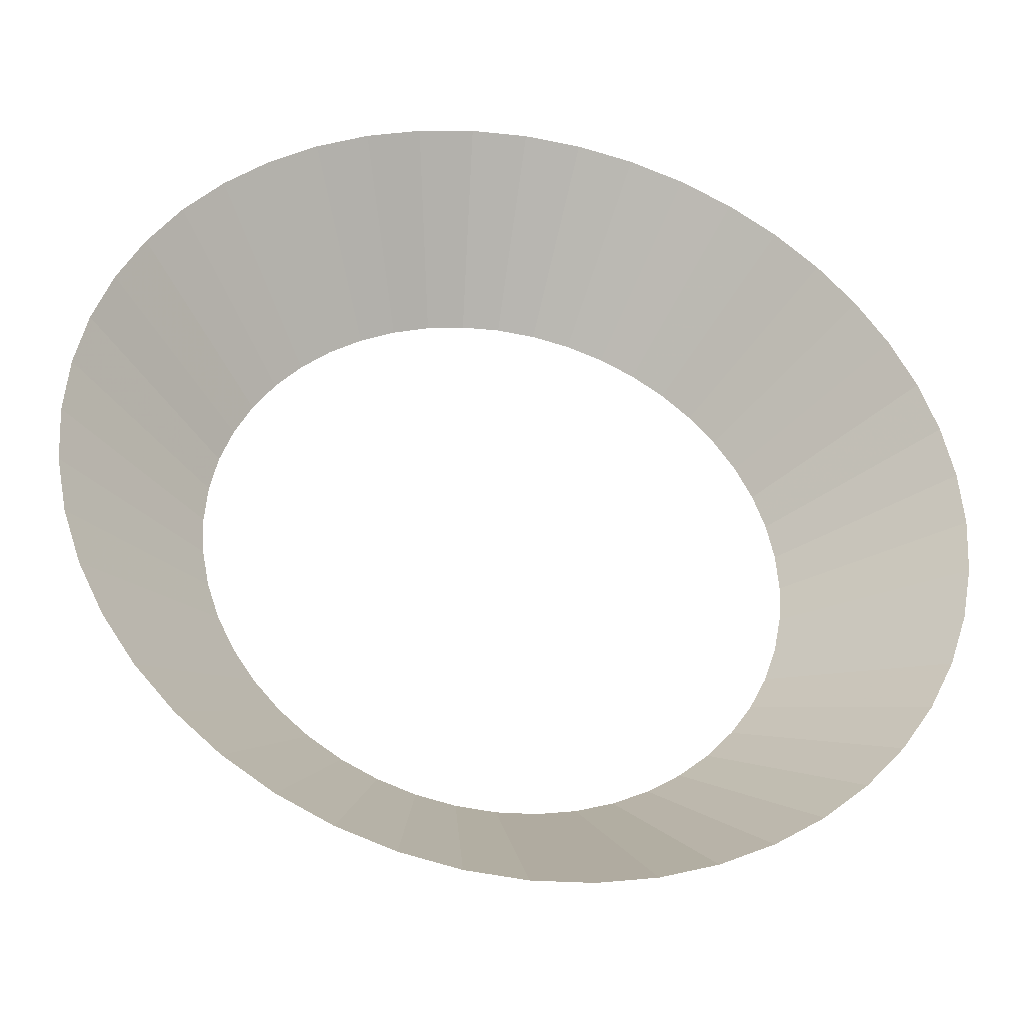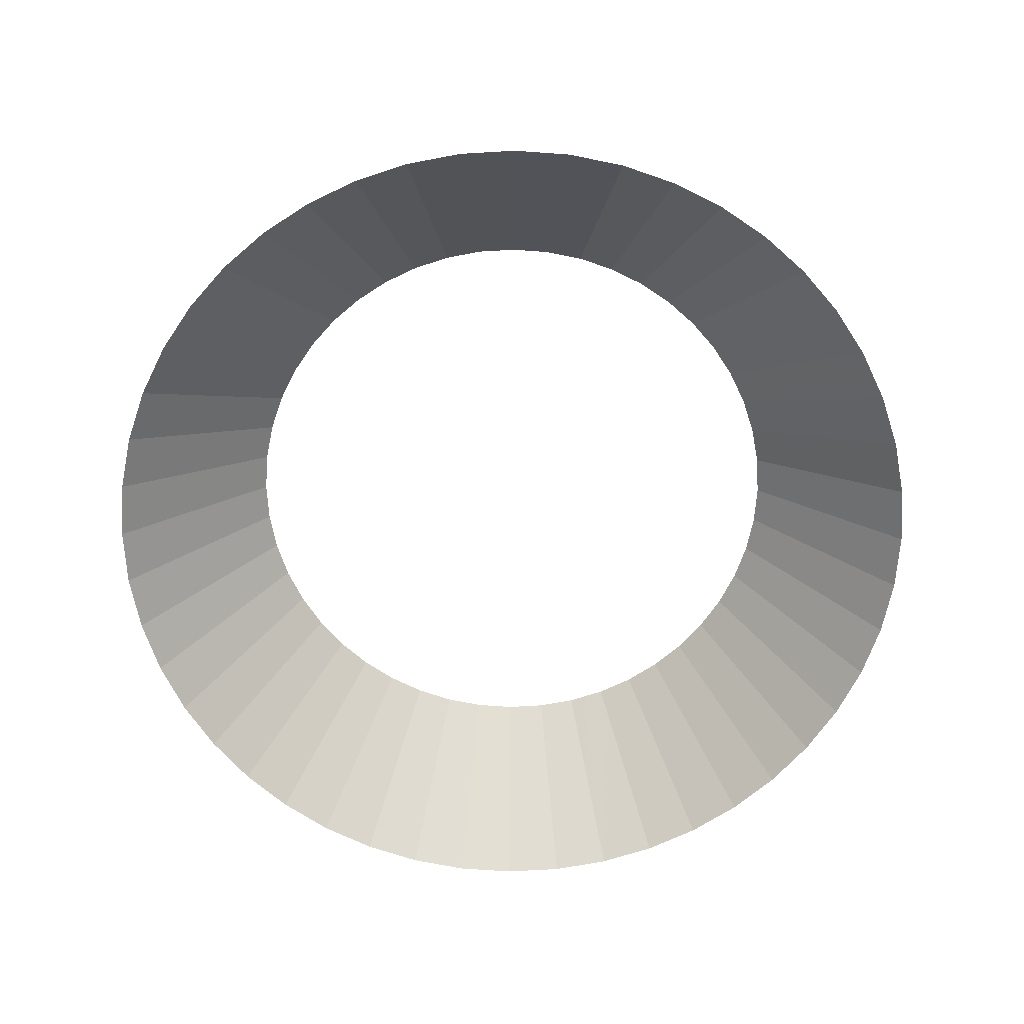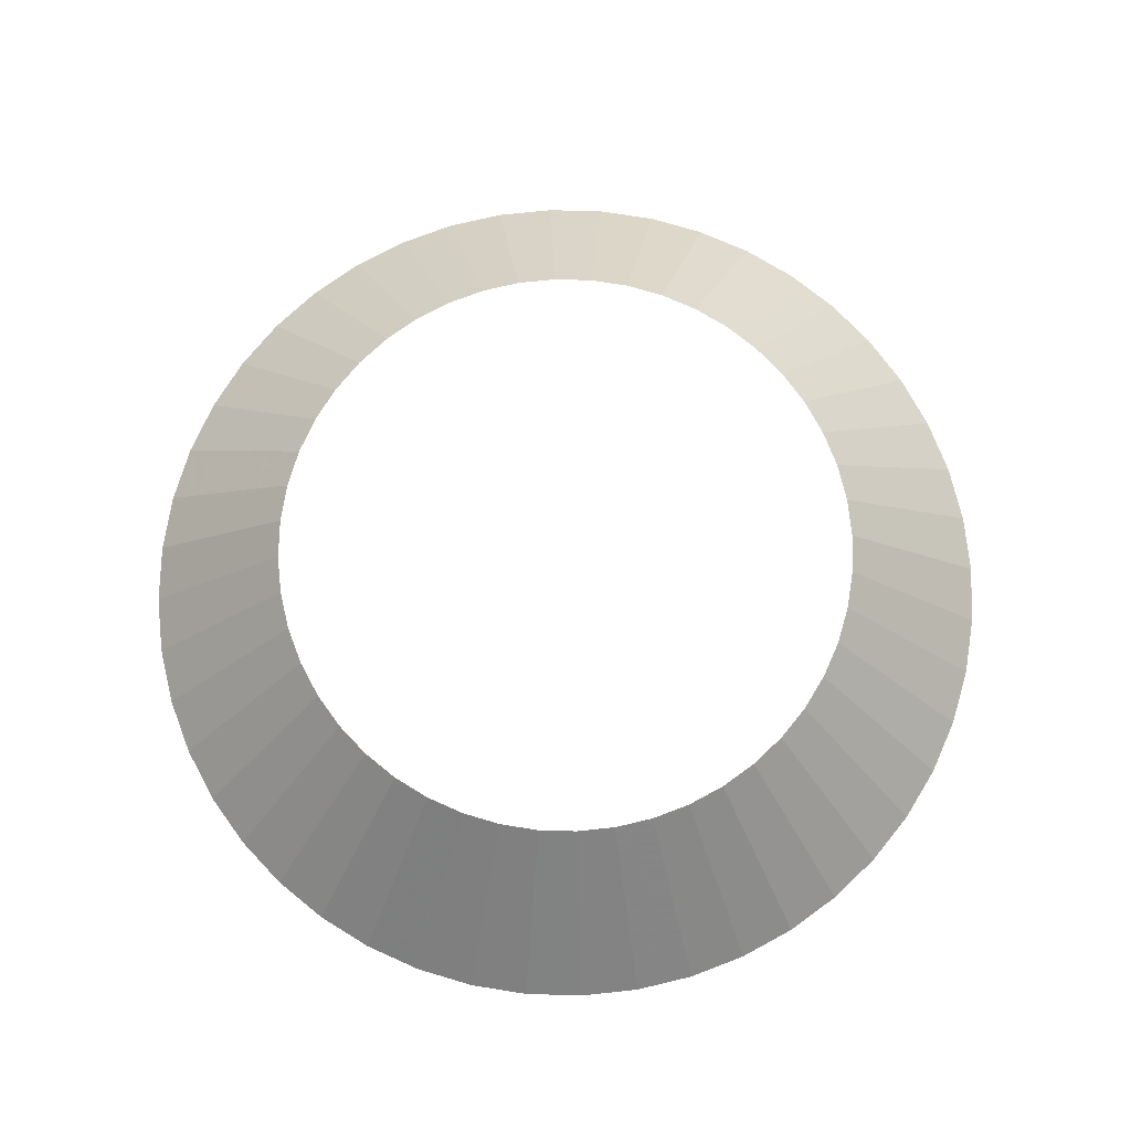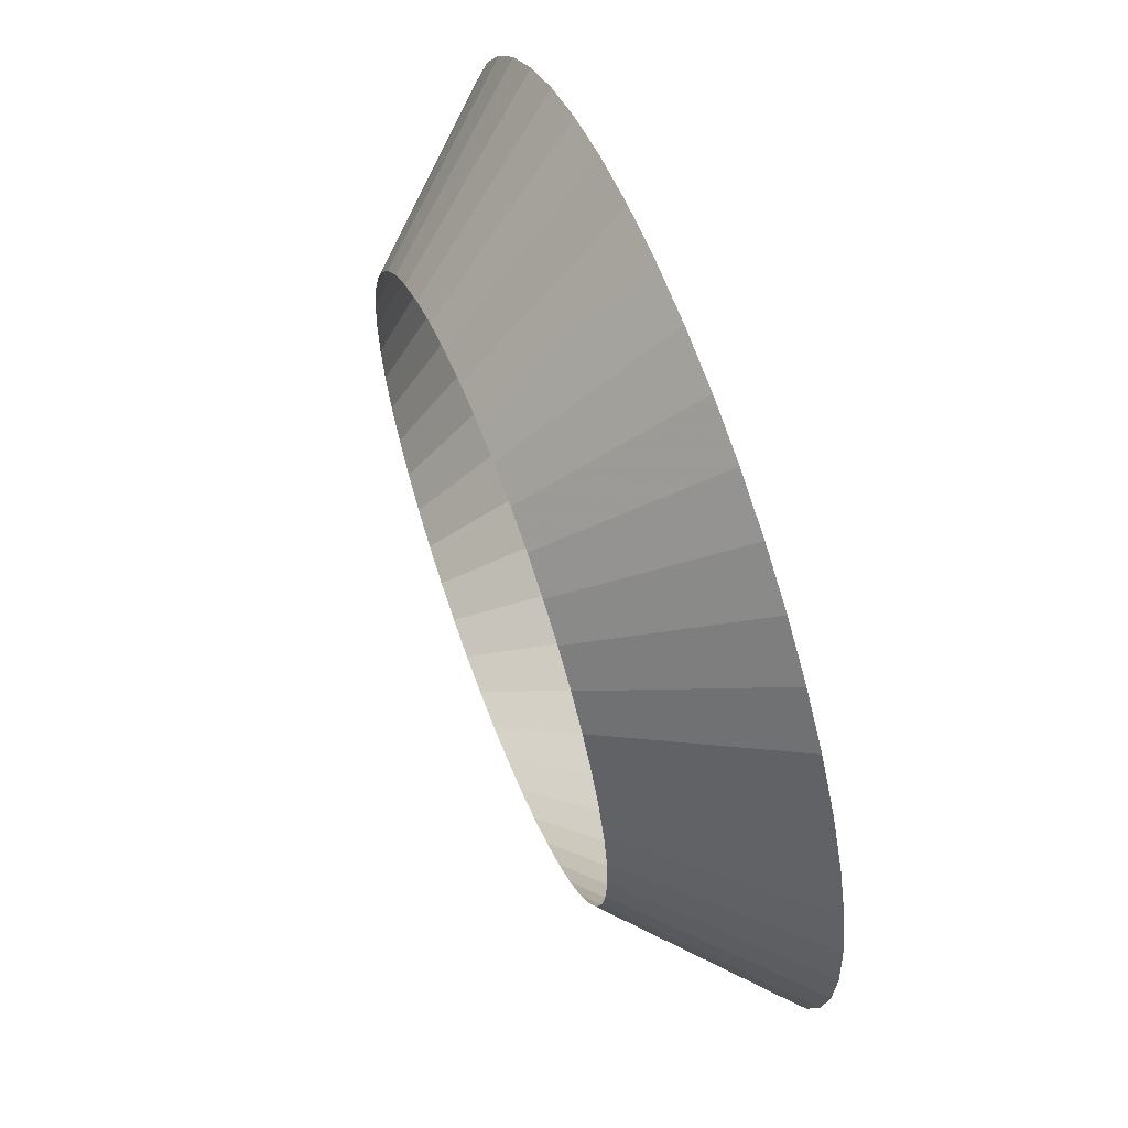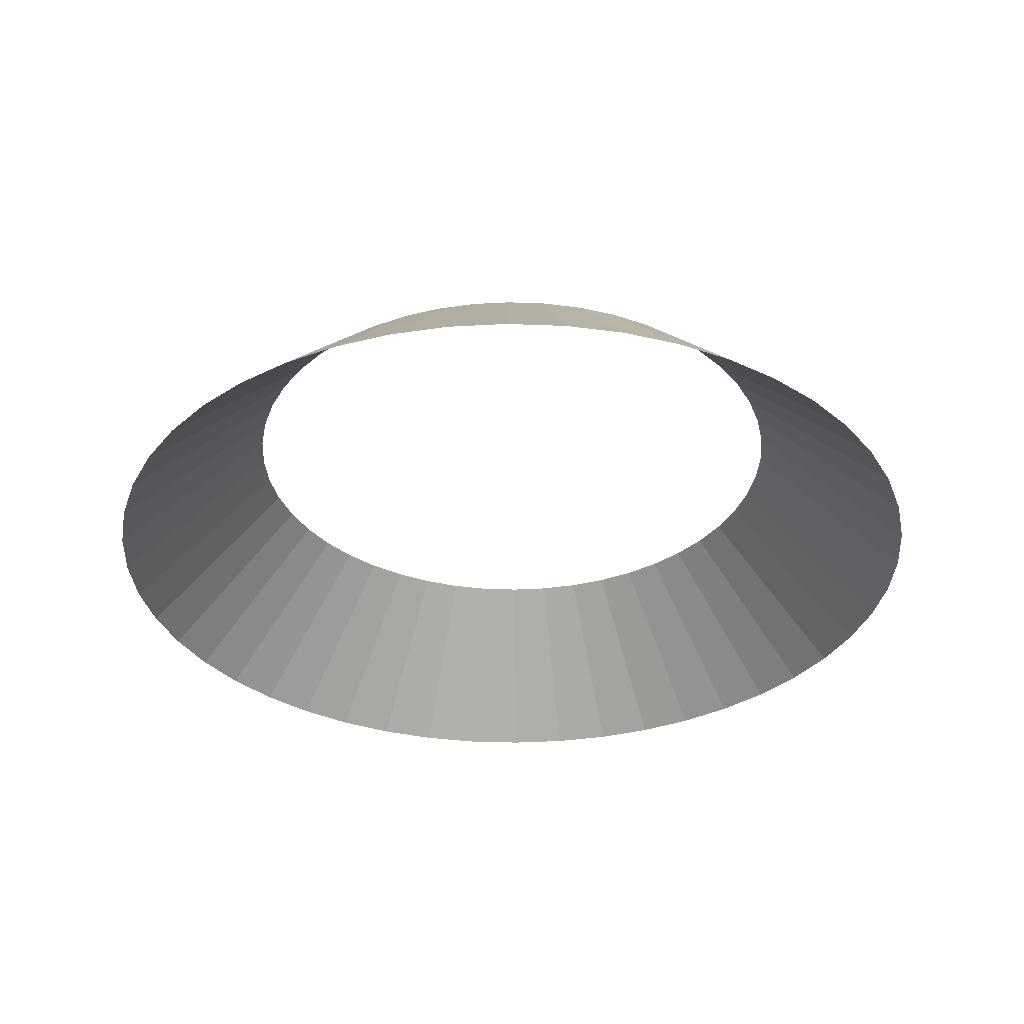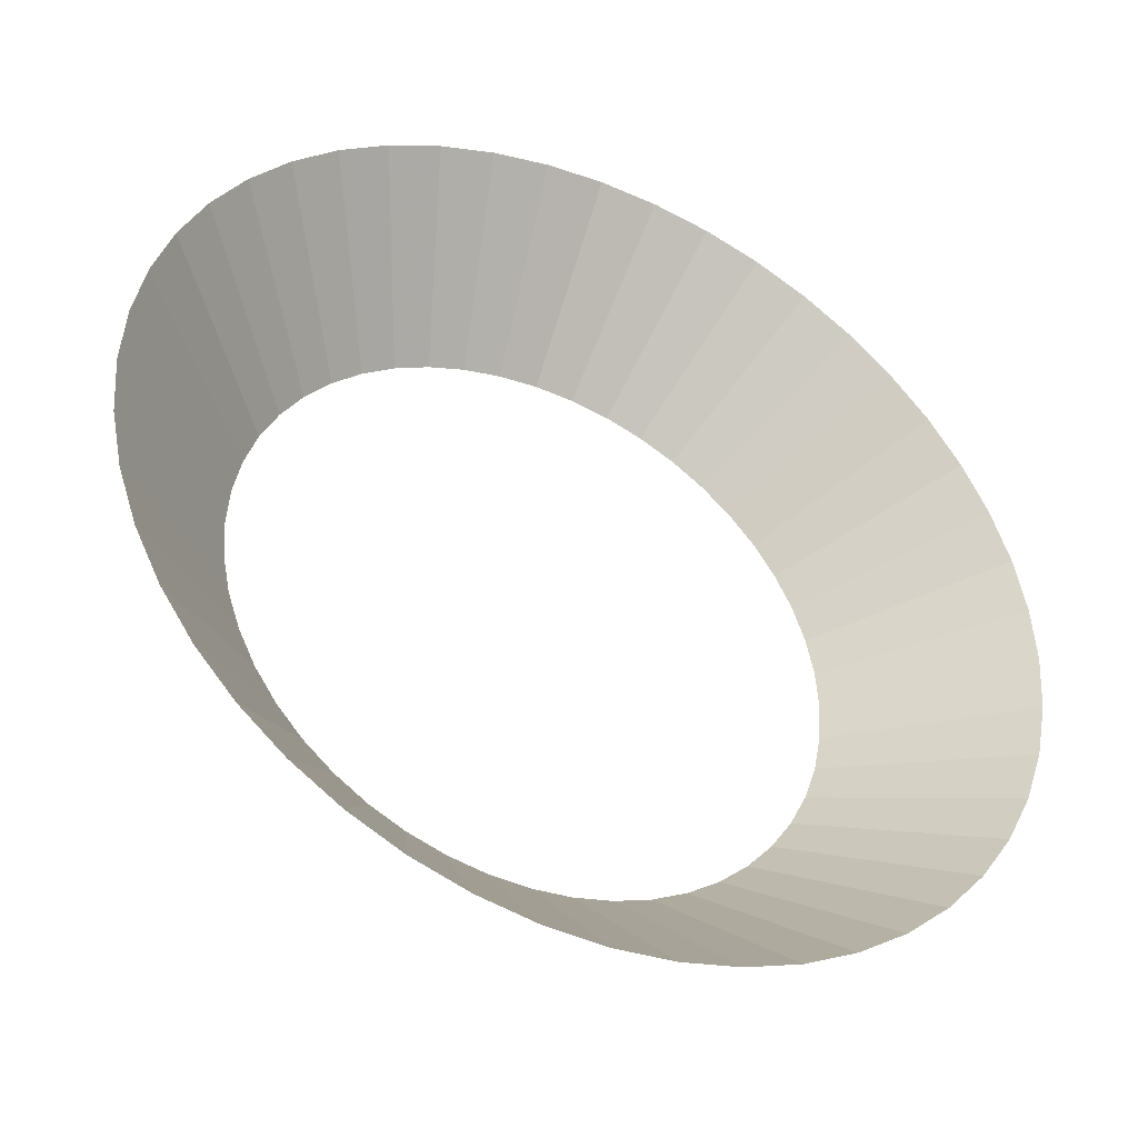
<metadata>
{"format":"obj","ext":"obj","renderer":"f3d","projection":"perspective","resolution":1024,"background":"white","views":[{"elev":-36.3,"azim":-11.7,"up":"+Z"},{"elev":-67.6,"azim":22.1,"up":"+Y"},{"elev":74.2,"azim":-144.7,"up":"+Y"},{"elev":62.5,"azim":-110.9,"up":"+Z"},{"elev":-33.5,"azim":98.2,"up":"+Y"},{"elev":-41.5,"azim":-25.6,"up":"+Z"}]}
</metadata>
<code>
v 0.09914 0.05 0.01305
v 0.1487 0 0.01957
v 0.15 0 0
v 0.1 0.05 0
v 0.09659 0.05 0.02588
v 0.1449 0 0.03882
v 0.1487 0 0.01957
v 0.09914 0.05 0.01305
v 0.09239 0.05 0.03827
v 0.1386 0 0.0574
v 0.1449 0 0.03882
v 0.09659 0.05 0.02588
v 0.0866 0.05 0.05
v 0.1299 0 0.075
v 0.1386 0 0.0574
v 0.09239 0.05 0.03827
v 0.07934 0.05 0.06088
v 0.119 0 0.09132
v 0.1299 0 0.075
v 0.0866 0.05 0.05
v 0.07071 0.05 0.07071
v 0.1061 0 0.1061
v 0.119 0 0.09132
v 0.07934 0.05 0.06088
v 0.06088 0.05 0.07934
v 0.09132 0 0.119
v 0.1061 0 0.1061
v 0.07071 0.05 0.07071
v 0.05 0.05 0.0866
v 0.075 0 0.1299
v 0.09132 0 0.119
v 0.06088 0.05 0.07934
v 0.03827 0.05 0.09239
v 0.0574 0 0.1386
v 0.075 0 0.1299
v 0.05 0.05 0.0866
v 0.02588 0.05 0.09659
v 0.03882 0 0.1449
v 0.0574 0 0.1386
v 0.03827 0.05 0.09239
v 0.01305 0.05 0.09914
v 0.01957 0 0.1487
v 0.03882 0 0.1449
v 0.02588 0.05 0.09659
v 0 0.05 0.1
v 0 0 0.15
v 0.01957 0 0.1487
v 0.01305 0.05 0.09914
v -0.01305 0.05 0.09914
v -0.01957 0 0.1487
v 0 0 0.15
v 0 0.05 0.1
v -0.02588 0.05 0.09659
v -0.03882 0 0.1449
v -0.01957 0 0.1487
v -0.01305 0.05 0.09914
v -0.03827 0.05 0.09239
v -0.0574 0 0.1386
v -0.03882 0 0.1449
v -0.02588 0.05 0.09659
v -0.05 0.05 0.0866
v -0.075 0 0.1299
v -0.0574 0 0.1386
v -0.03827 0.05 0.09239
v -0.06088 0.05 0.07934
v -0.09132 0 0.119
v -0.075 0 0.1299
v -0.05 0.05 0.0866
v -0.07071 0.05 0.07071
v -0.1061 0 0.1061
v -0.09132 0 0.119
v -0.06088 0.05 0.07934
v -0.07934 0.05 0.06088
v -0.119 0 0.09132
v -0.1061 0 0.1061
v -0.07071 0.05 0.07071
v -0.0866 0.05 0.05
v -0.1299 0 0.075
v -0.119 0 0.09132
v -0.07934 0.05 0.06088
v -0.09239 0.05 0.03827
v -0.1386 0 0.0574
v -0.1299 0 0.075
v -0.0866 0.05 0.05
v -0.09659 0.05 0.02588
v -0.1449 0 0.03882
v -0.1386 0 0.0574
v -0.09239 0.05 0.03827
v -0.09914 0.05 0.01305
v -0.1487 0 0.01957
v -0.1449 0 0.03882
v -0.09659 0.05 0.02588
v -0.1 0.05 0
v -0.15 0 0
v -0.1487 0 0.01957
v -0.09914 0.05 0.01305
v -0.09914 0.05 -0.01305
v -0.1487 0 -0.01957
v -0.15 0 0
v -0.1 0.05 0
v -0.09659 0.05 -0.02588
v -0.1449 0 -0.03882
v -0.1487 0 -0.01957
v -0.09914 0.05 -0.01305
v -0.09239 0.05 -0.03827
v -0.1386 0 -0.0574
v -0.1449 0 -0.03882
v -0.09659 0.05 -0.02588
v -0.0866 0.05 -0.05
v -0.1299 0 -0.075
v -0.1386 0 -0.0574
v -0.09239 0.05 -0.03827
v -0.07934 0.05 -0.06088
v -0.119 0 -0.09132
v -0.1299 0 -0.075
v -0.0866 0.05 -0.05
v -0.07071 0.05 -0.07071
v -0.1061 0 -0.1061
v -0.119 0 -0.09132
v -0.07934 0.05 -0.06088
v -0.06088 0.05 -0.07934
v -0.09132 0 -0.119
v -0.1061 0 -0.1061
v -0.07071 0.05 -0.07071
v -0.05 0.05 -0.0866
v -0.075 0 -0.1299
v -0.09132 0 -0.119
v -0.06088 0.05 -0.07934
v -0.03827 0.05 -0.09239
v -0.0574 0 -0.1386
v -0.075 0 -0.1299
v -0.05 0.05 -0.0866
v -0.02588 0.05 -0.09659
v -0.03882 0 -0.1449
v -0.0574 0 -0.1386
v -0.03827 0.05 -0.09239
v -0.01305 0.05 -0.09914
v -0.01957 0 -0.1487
v -0.03882 0 -0.1449
v -0.02588 0.05 -0.09659
v 0 0.05 -0.1
v 0 0 -0.15
v -0.01957 0 -0.1487
v -0.01305 0.05 -0.09914
v 0.01305 0.05 -0.09914
v 0.01957 0 -0.1487
v 0 0 -0.15
v 0 0.05 -0.1
v 0.02588 0.05 -0.09659
v 0.03882 0 -0.1449
v 0.01957 0 -0.1487
v 0.01305 0.05 -0.09914
v 0.03827 0.05 -0.09239
v 0.0574 0 -0.1386
v 0.03882 0 -0.1449
v 0.02588 0.05 -0.09659
v 0.05 0.05 -0.0866
v 0.075 0 -0.1299
v 0.0574 0 -0.1386
v 0.03827 0.05 -0.09239
v 0.06088 0.05 -0.07934
v 0.09132 0 -0.119
v 0.075 0 -0.1299
v 0.05 0.05 -0.0866
v 0.07071 0.05 -0.07071
v 0.1061 0 -0.1061
v 0.09132 0 -0.119
v 0.06088 0.05 -0.07934
v 0.07934 0.05 -0.06088
v 0.119 0 -0.09132
v 0.1061 0 -0.1061
v 0.07071 0.05 -0.07071
v 0.0866 0.05 -0.05
v 0.1299 0 -0.075
v 0.119 0 -0.09132
v 0.07934 0.05 -0.06088
v 0.09239 0.05 -0.03827
v 0.1386 0 -0.0574
v 0.1299 0 -0.075
v 0.0866 0.05 -0.05
v 0.09659 0.05 -0.02588
v 0.1449 0 -0.03882
v 0.1386 0 -0.0574
v 0.09239 0.05 -0.03827
v 0.09914 0.05 -0.01305
v 0.1487 0 -0.01957
v 0.1449 0 -0.03882
v 0.09659 0.05 -0.02588
v 0.1 0.05 0
v 0.15 0 0
v 0.1487 0 -0.01957
v 0.09914 0.05 -0.01305
g mesh2765
f 1 2 3
f 3 4 1
f 5 6 7
f 7 8 5
f 9 10 11
f 11 12 9
f 13 14 15
f 15 16 13
f 17 18 19
f 19 20 17
f 21 22 23
f 23 24 21
f 25 26 27
f 27 28 25
f 29 30 31
f 31 32 29
f 33 34 35
f 35 36 33
f 37 38 39
f 39 40 37
f 41 42 43
f 43 44 41
f 45 46 47
f 47 48 45
f 49 50 51
f 51 52 49
f 53 54 55
f 55 56 53
f 57 58 59
f 59 60 57
f 61 62 63
f 63 64 61
f 65 66 67
f 67 68 65
f 69 70 71
f 71 72 69
f 73 74 75
f 75 76 73
f 77 78 79
f 79 80 77
f 81 82 83
f 83 84 81
f 85 86 87
f 87 88 85
f 89 90 91
f 91 92 89
f 93 94 95
f 95 96 93
f 97 98 99
f 99 100 97
f 101 102 103
f 103 104 101
f 105 106 107
f 107 108 105
f 109 110 111
f 111 112 109
f 113 114 115
f 115 116 113
f 117 118 119
f 119 120 117
f 121 122 123
f 123 124 121
f 125 126 127
f 127 128 125
f 129 130 131
f 131 132 129
f 133 134 135
f 135 136 133
f 137 138 139
f 139 140 137
f 141 142 143
f 143 144 141
f 145 146 147
f 147 148 145
f 149 150 151
f 151 152 149
f 153 154 155
f 155 156 153
f 157 158 159
f 159 160 157
f 161 162 163
f 163 164 161
f 165 166 167
f 167 168 165
f 169 170 171
f 171 172 169
f 173 174 175
f 175 176 173
f 177 178 179
f 179 180 177
f 181 182 183
f 183 184 181
f 185 186 187
f 187 188 185
f 189 190 191
f 191 192 189

</code>
